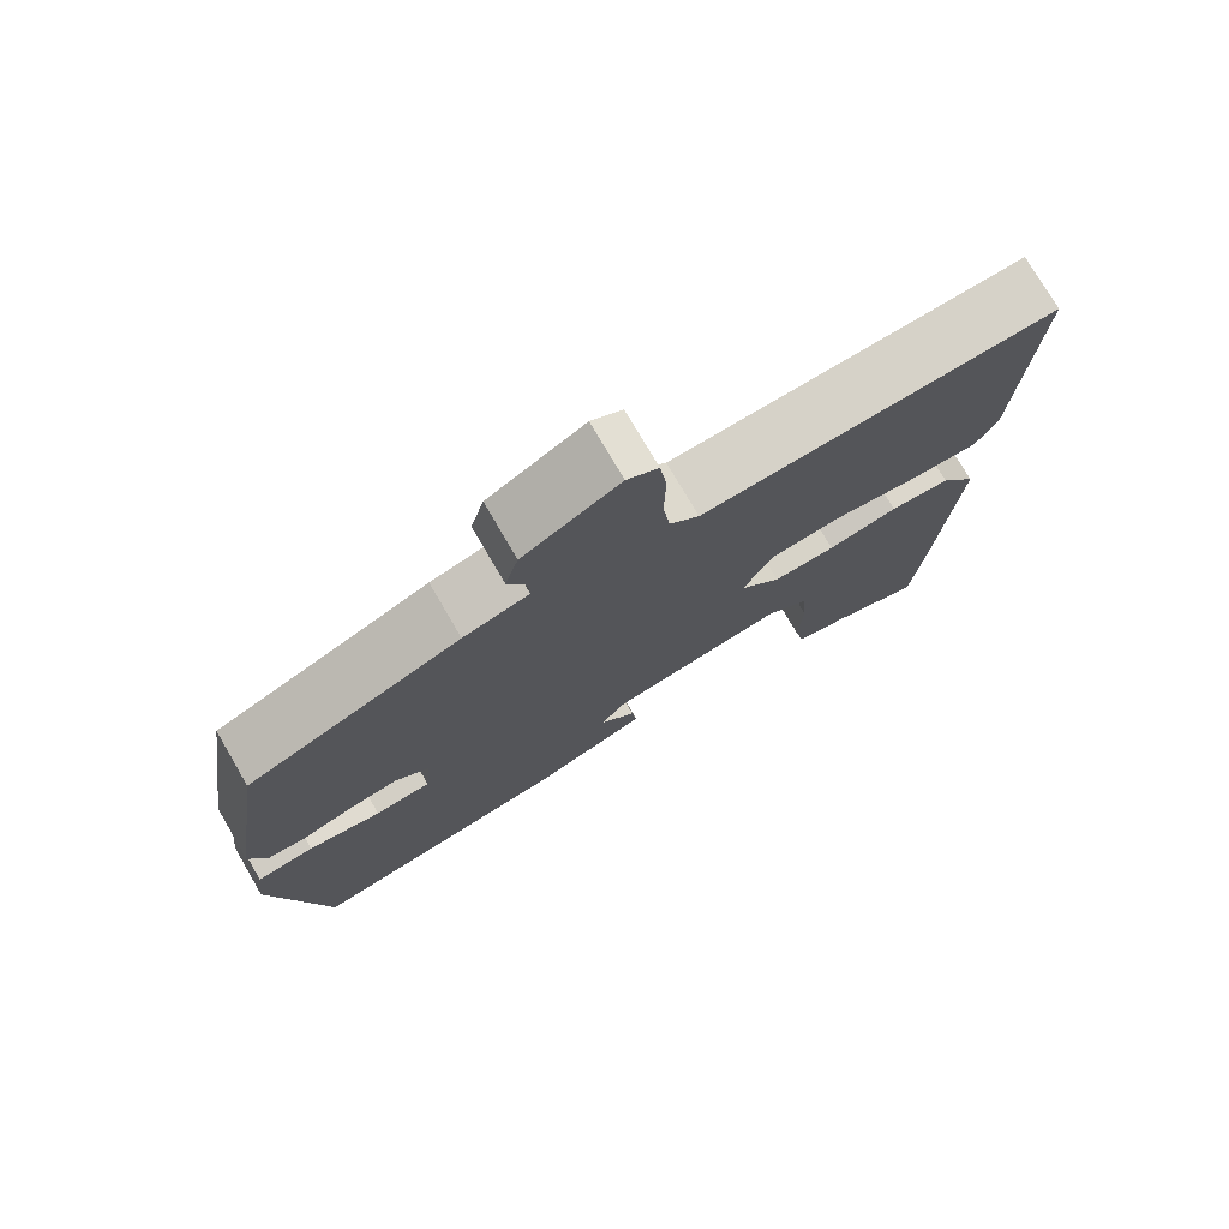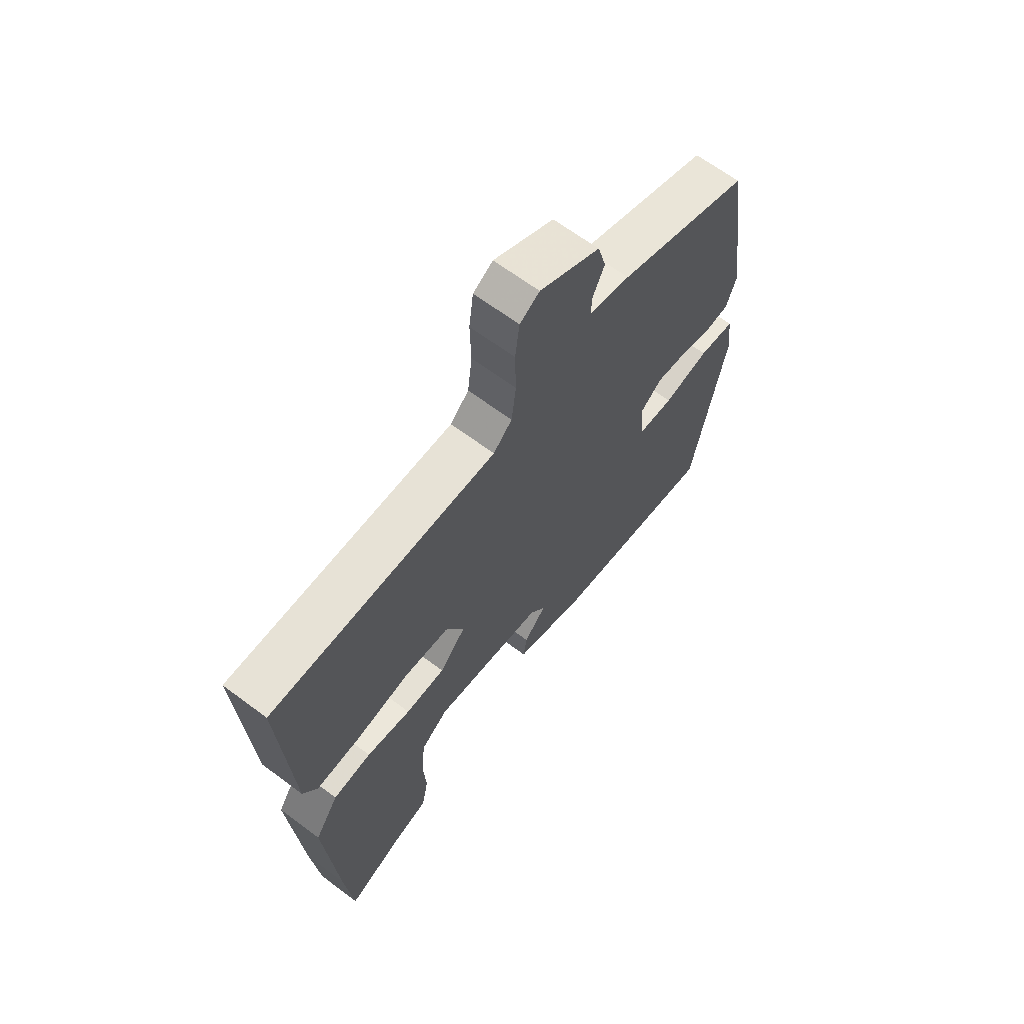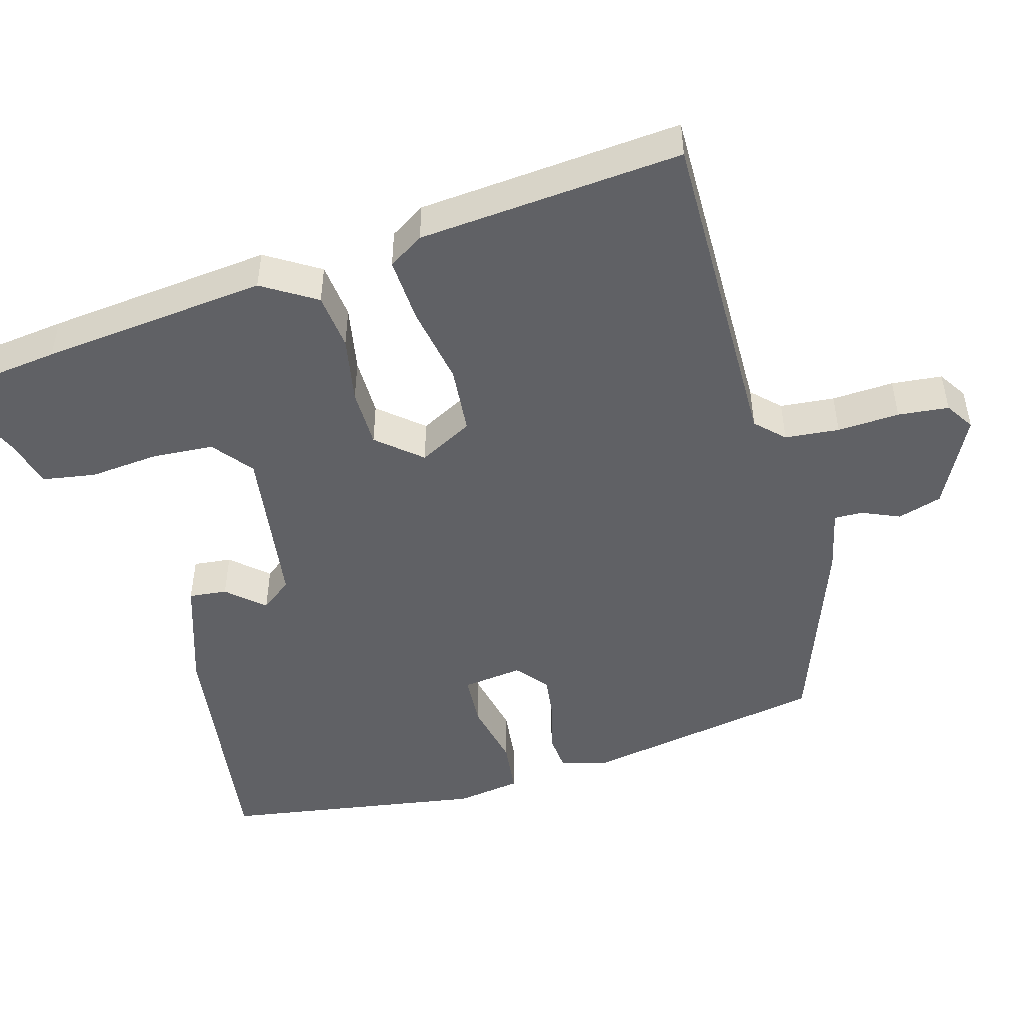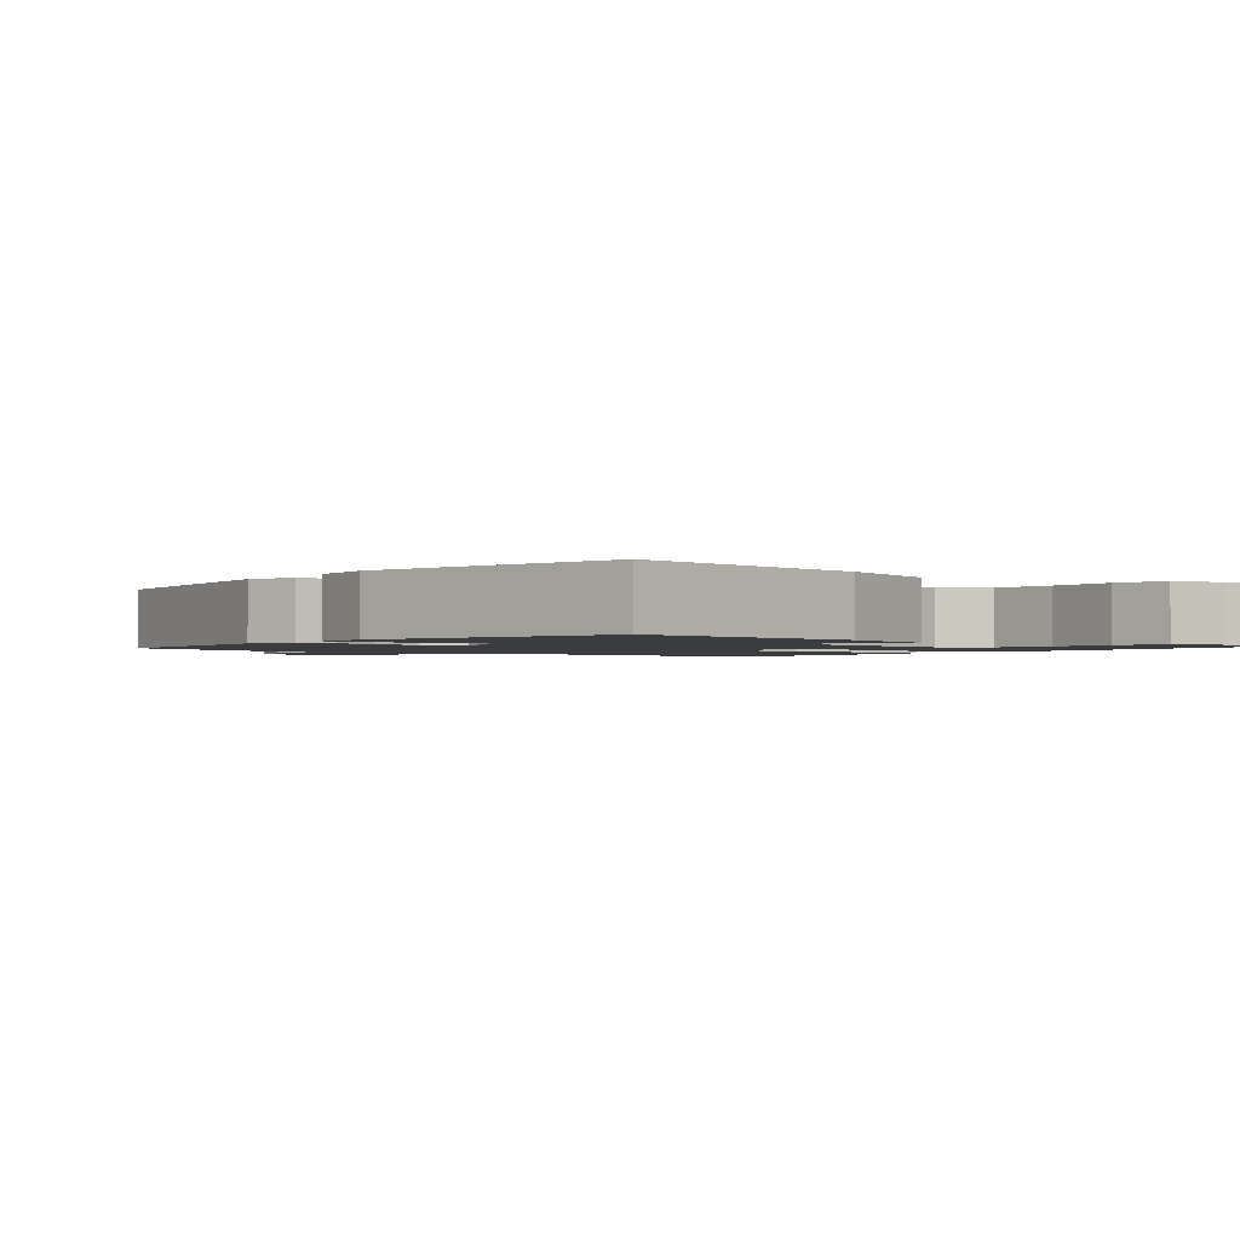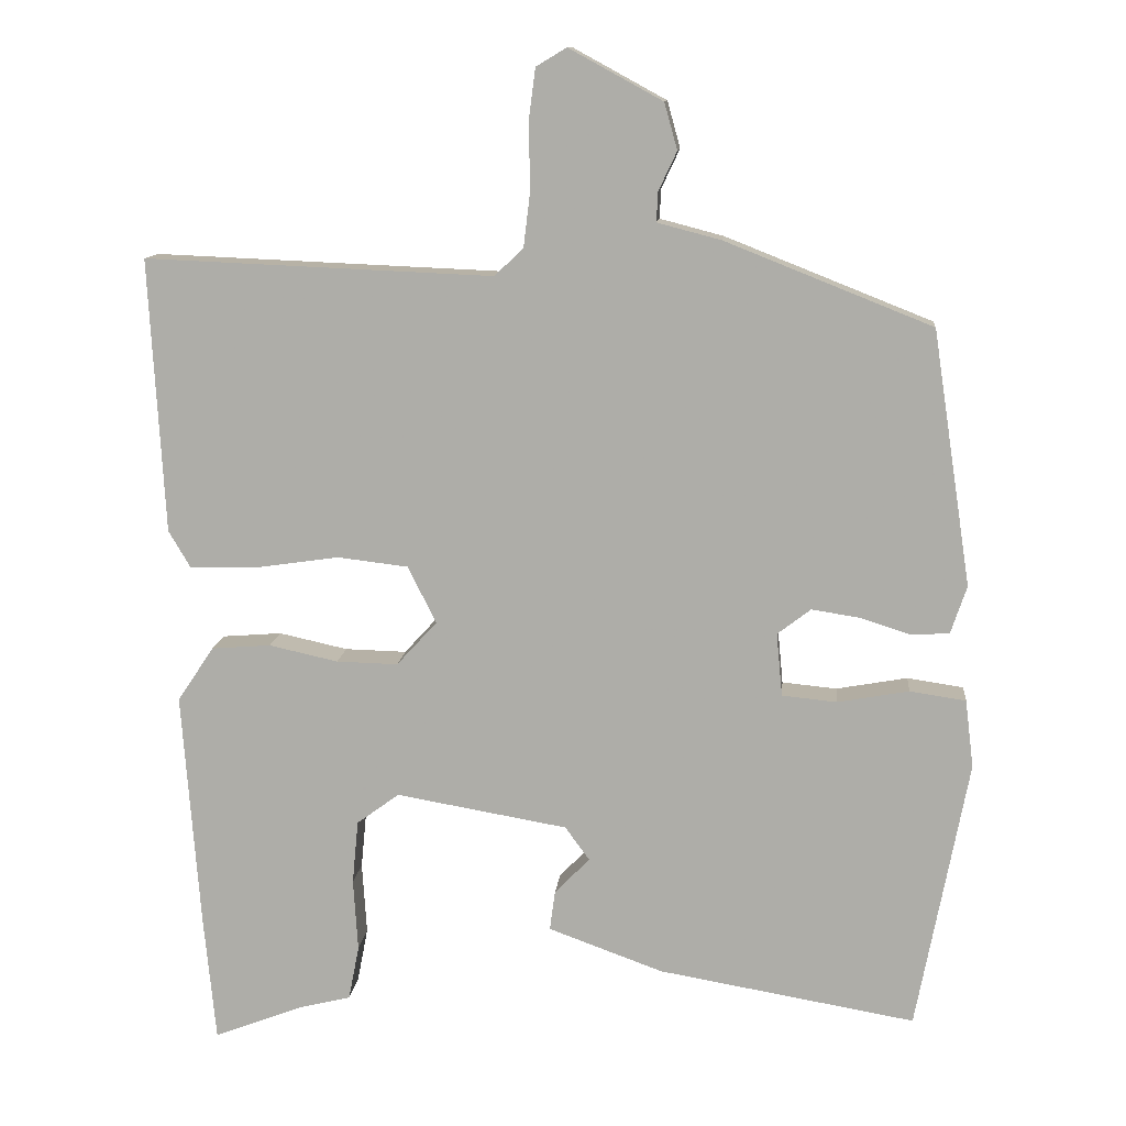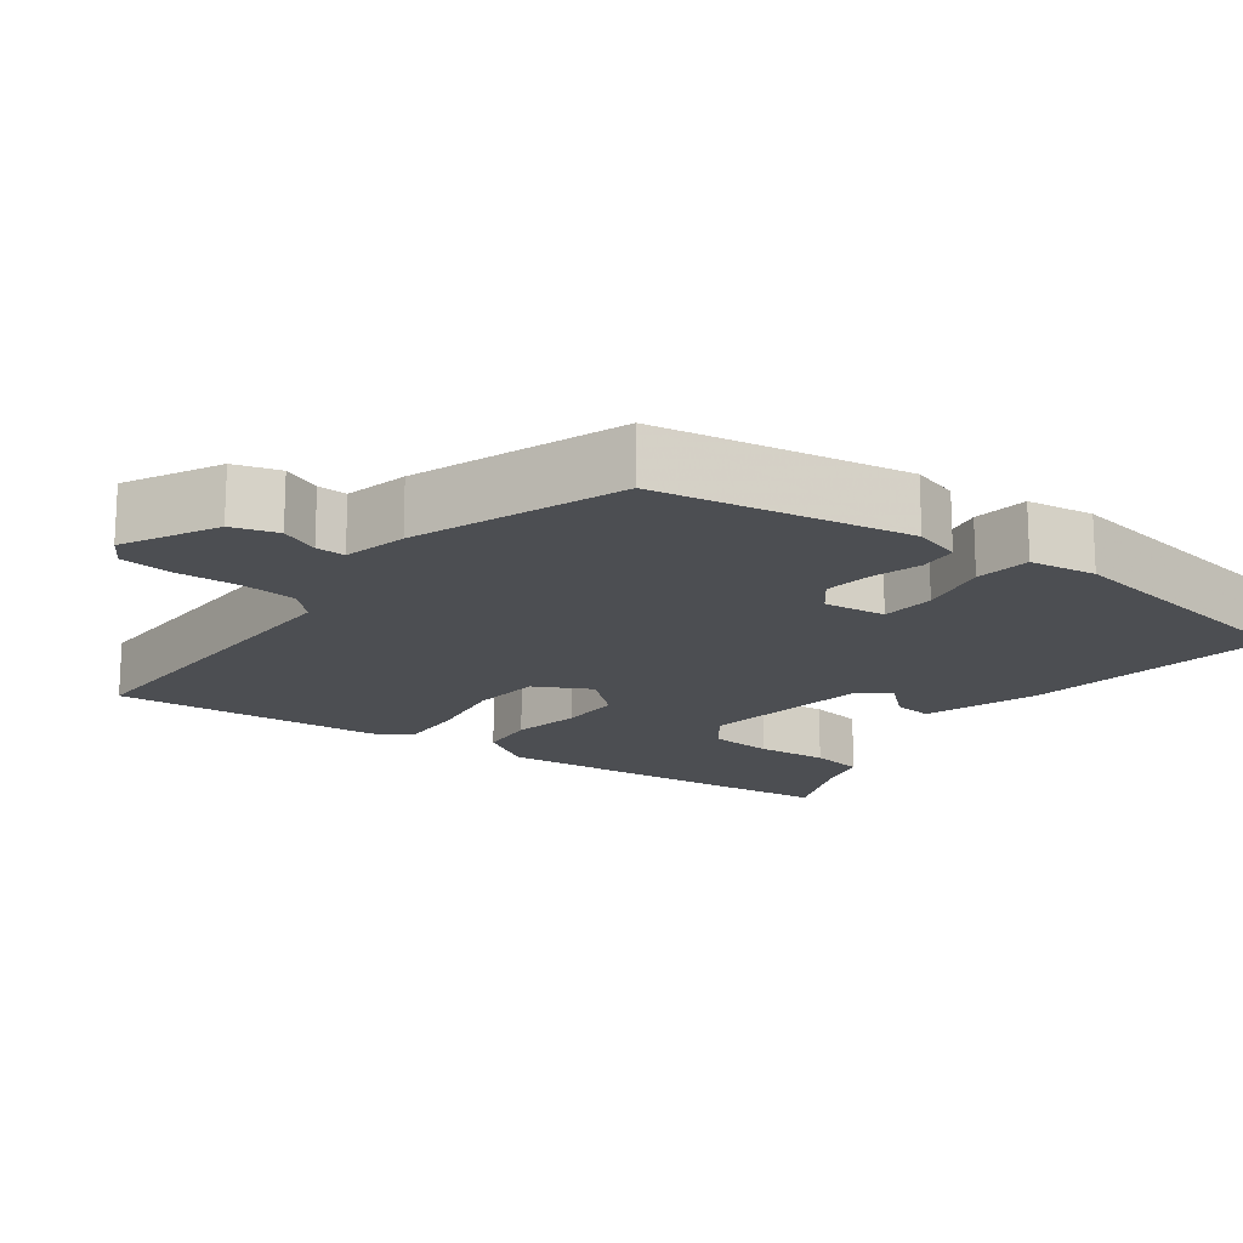
<metadata>
{"format":"obj","ext":"obj","renderer":"f3d","projection":"perspective","resolution":1024,"background":"white","views":[{"elev":75.8,"azim":149.7,"up":"+Z"},{"elev":65.7,"azim":-53.1,"up":"+Z"},{"elev":-48.2,"azim":-72.4,"up":"+Y"},{"elev":-1.6,"azim":141.2,"up":"+Y"},{"elev":11.8,"azim":5.5,"up":"+Z"},{"elev":-16.9,"azim":54.6,"up":"+Y"}]}
</metadata>
<code>
v 0.461 0.07 -0.527
v 0.122 0.07 -0.469
v -0.029 0.07 -0.414
v -0.022 0.07 -0.362
v 0.024 0.07 -0.314
v -0.008 0.07 -0.27
v -0.234 0.07 -0.231
v -0.29 0.07 -0.272
v -0.298 0.07 -0.356
v -0.292 0.07 -0.451
v -0.306 0.07 -0.523
v -0.375 0.07 -0.54
v -0.492 0.07 -0.585
v -0.508 0.07 -0.416
v -0.531 0.07 -0.106
v -0.483 0.07 -0.034
v -0.405 0.07 -0.028
v -0.314 0.07 -0.048
v -0.233 0.07 -0.05
v -0.18 0.07 0.008
v -0.217 0.07 0.083
v -0.31 0.07 0.094
v -0.42 0.07 0.078
v -0.509 0.07 0.076
v -0.538 0.07 0.125
v -0.558 0.07 0.486
v -0.1 0.07 0.467
v -0.062 0.07 0.503
v -0.053 0.07 0.577
v -0.055 0.07 0.662
v -0.046 0.07 0.731
v -0.006 0.07 0.755
v 0.117 0.07 0.688
v 0.134 0.07 0.627
v 0.11 0.07 0.576
v 0.108 0.07 0.537
v 0.192 0.07 0.515
v 0.464 0.07 0.407
v 0.515 0.07 0.072
v 0.494 0.07 0.009
v 0.443 0.07 0.006
v 0.378 0.07 0.027
v 0.314 0.07 0.037
v 0.27 0.07 0.003
v 0.278 0.07 -0.08
v 0.35 0.07 -0.087
v 0.444 0.07 -0.07
v 0.518 0.07 -0.081
v 0.529 0.07 -0.17
v 0.461 0 -0.527
v 0.122 0 -0.469
v -0.029 0 -0.414
v -0.022 0 -0.362
v 0.024 0 -0.314
v -0.008 0 -0.27
v -0.234 0 -0.231
v -0.29 0 -0.272
v -0.298 0 -0.356
v -0.292 0 -0.451
v -0.306 0 -0.523
v -0.375 0 -0.54
v -0.492 0 -0.585
v -0.508 0 -0.416
v -0.531 0 -0.106
v -0.483 0 -0.034
v -0.405 0 -0.028
v -0.314 0 -0.048
v -0.233 0 -0.05
v -0.18 0 0.008
v -0.217 0 0.083
v -0.31 0 0.094
v -0.42 0 0.078
v -0.509 0 0.076
v -0.538 0 0.125
v -0.558 0 0.486
v -0.1 0 0.467
v -0.062 0 0.503
v -0.053 0 0.577
v -0.055 0 0.662
v -0.046 0 0.731
v -0.006 0 0.755
v 0.117 0 0.688
v 0.134 0 0.627
v 0.11 0 0.576
v 0.108 0 0.537
v 0.192 0 0.515
v 0.464 0 0.407
v 0.515 0 0.072
v 0.494 0 0.009
v 0.443 0 0.006
v 0.378 0 0.027
v 0.314 0 0.037
v 0.27 0 0.003
v 0.278 0 -0.08
v 0.35 0 -0.087
v 0.444 0 -0.07
v 0.518 0 -0.081
v 0.529 0 -0.17
f 46 47 48 49
f 45 46 49 1
f 39 40 41 42
f 39 42 43
f 36 37 38 39
f 36 39 43
f 32 33 34 35
f 32 35 36
f 29 30 31 32
f 28 29 32 36
f 27 28 36 43
f 22 23 24 25
f 21 22 25 26
f 15 16 17 18
f 15 18 19
f 12 13 14 15
f 12 15 19
f 9 10 11 12
f 8 9 12
f 8 12 19
f 7 8 19 20
f 2 3 4 5
f 45 1 2 5
f 44 45 5 6
f 21 26 27 43
f 20 21 43 44
f 6 7 20 44
f 98 97 96 95
f 50 98 95 94
f 91 90 89 88
f 92 91 88
f 88 87 86 85
f 92 88 85
f 84 83 82 81
f 85 84 81
f 81 80 79 78
f 85 81 78 77
f 92 85 77 76
f 74 73 72 71
f 75 74 71 70
f 67 66 65 64
f 68 67 64
f 64 63 62 61
f 68 64 61
f 61 60 59 58
f 61 58 57
f 68 61 57
f 69 68 57 56
f 54 53 52 51
f 54 51 50 94
f 55 54 94 93
f 92 76 75 70
f 93 92 70 69
f 93 69 56 55
f 1 50 51 2
f 2 51 52 3
f 3 52 53 4
f 4 53 54 5
f 5 54 55 6
f 6 55 56 7
f 7 56 57 8
f 8 57 58 9
f 9 58 59 10
f 10 59 60 11
f 11 60 61 12
f 12 61 62 13
f 13 62 63 14
f 14 63 64 15
f 15 64 65 16
f 16 65 66 17
f 17 66 67 18
f 18 67 68 19
f 19 68 69 20
f 20 69 70 21
f 21 70 71 22
f 22 71 72 23
f 23 72 73 24
f 24 73 74 25
f 25 74 75 26
f 26 75 76 27
f 27 76 77 28
f 28 77 78 29
f 29 78 79 30
f 30 79 80 31
f 31 80 81 32
f 32 81 82 33
f 33 82 83 34
f 34 83 84 35
f 35 84 85 36
f 36 85 86 37
f 37 86 87 38
f 38 87 88 39
f 39 88 89 40
f 40 89 90 41
f 41 90 91 42
f 42 91 92 43
f 43 92 93 44
f 44 93 94 45
f 45 94 95 46
f 46 95 96 47
f 47 96 97 48
f 48 97 98 49
f 49 98 50 1

</code>
